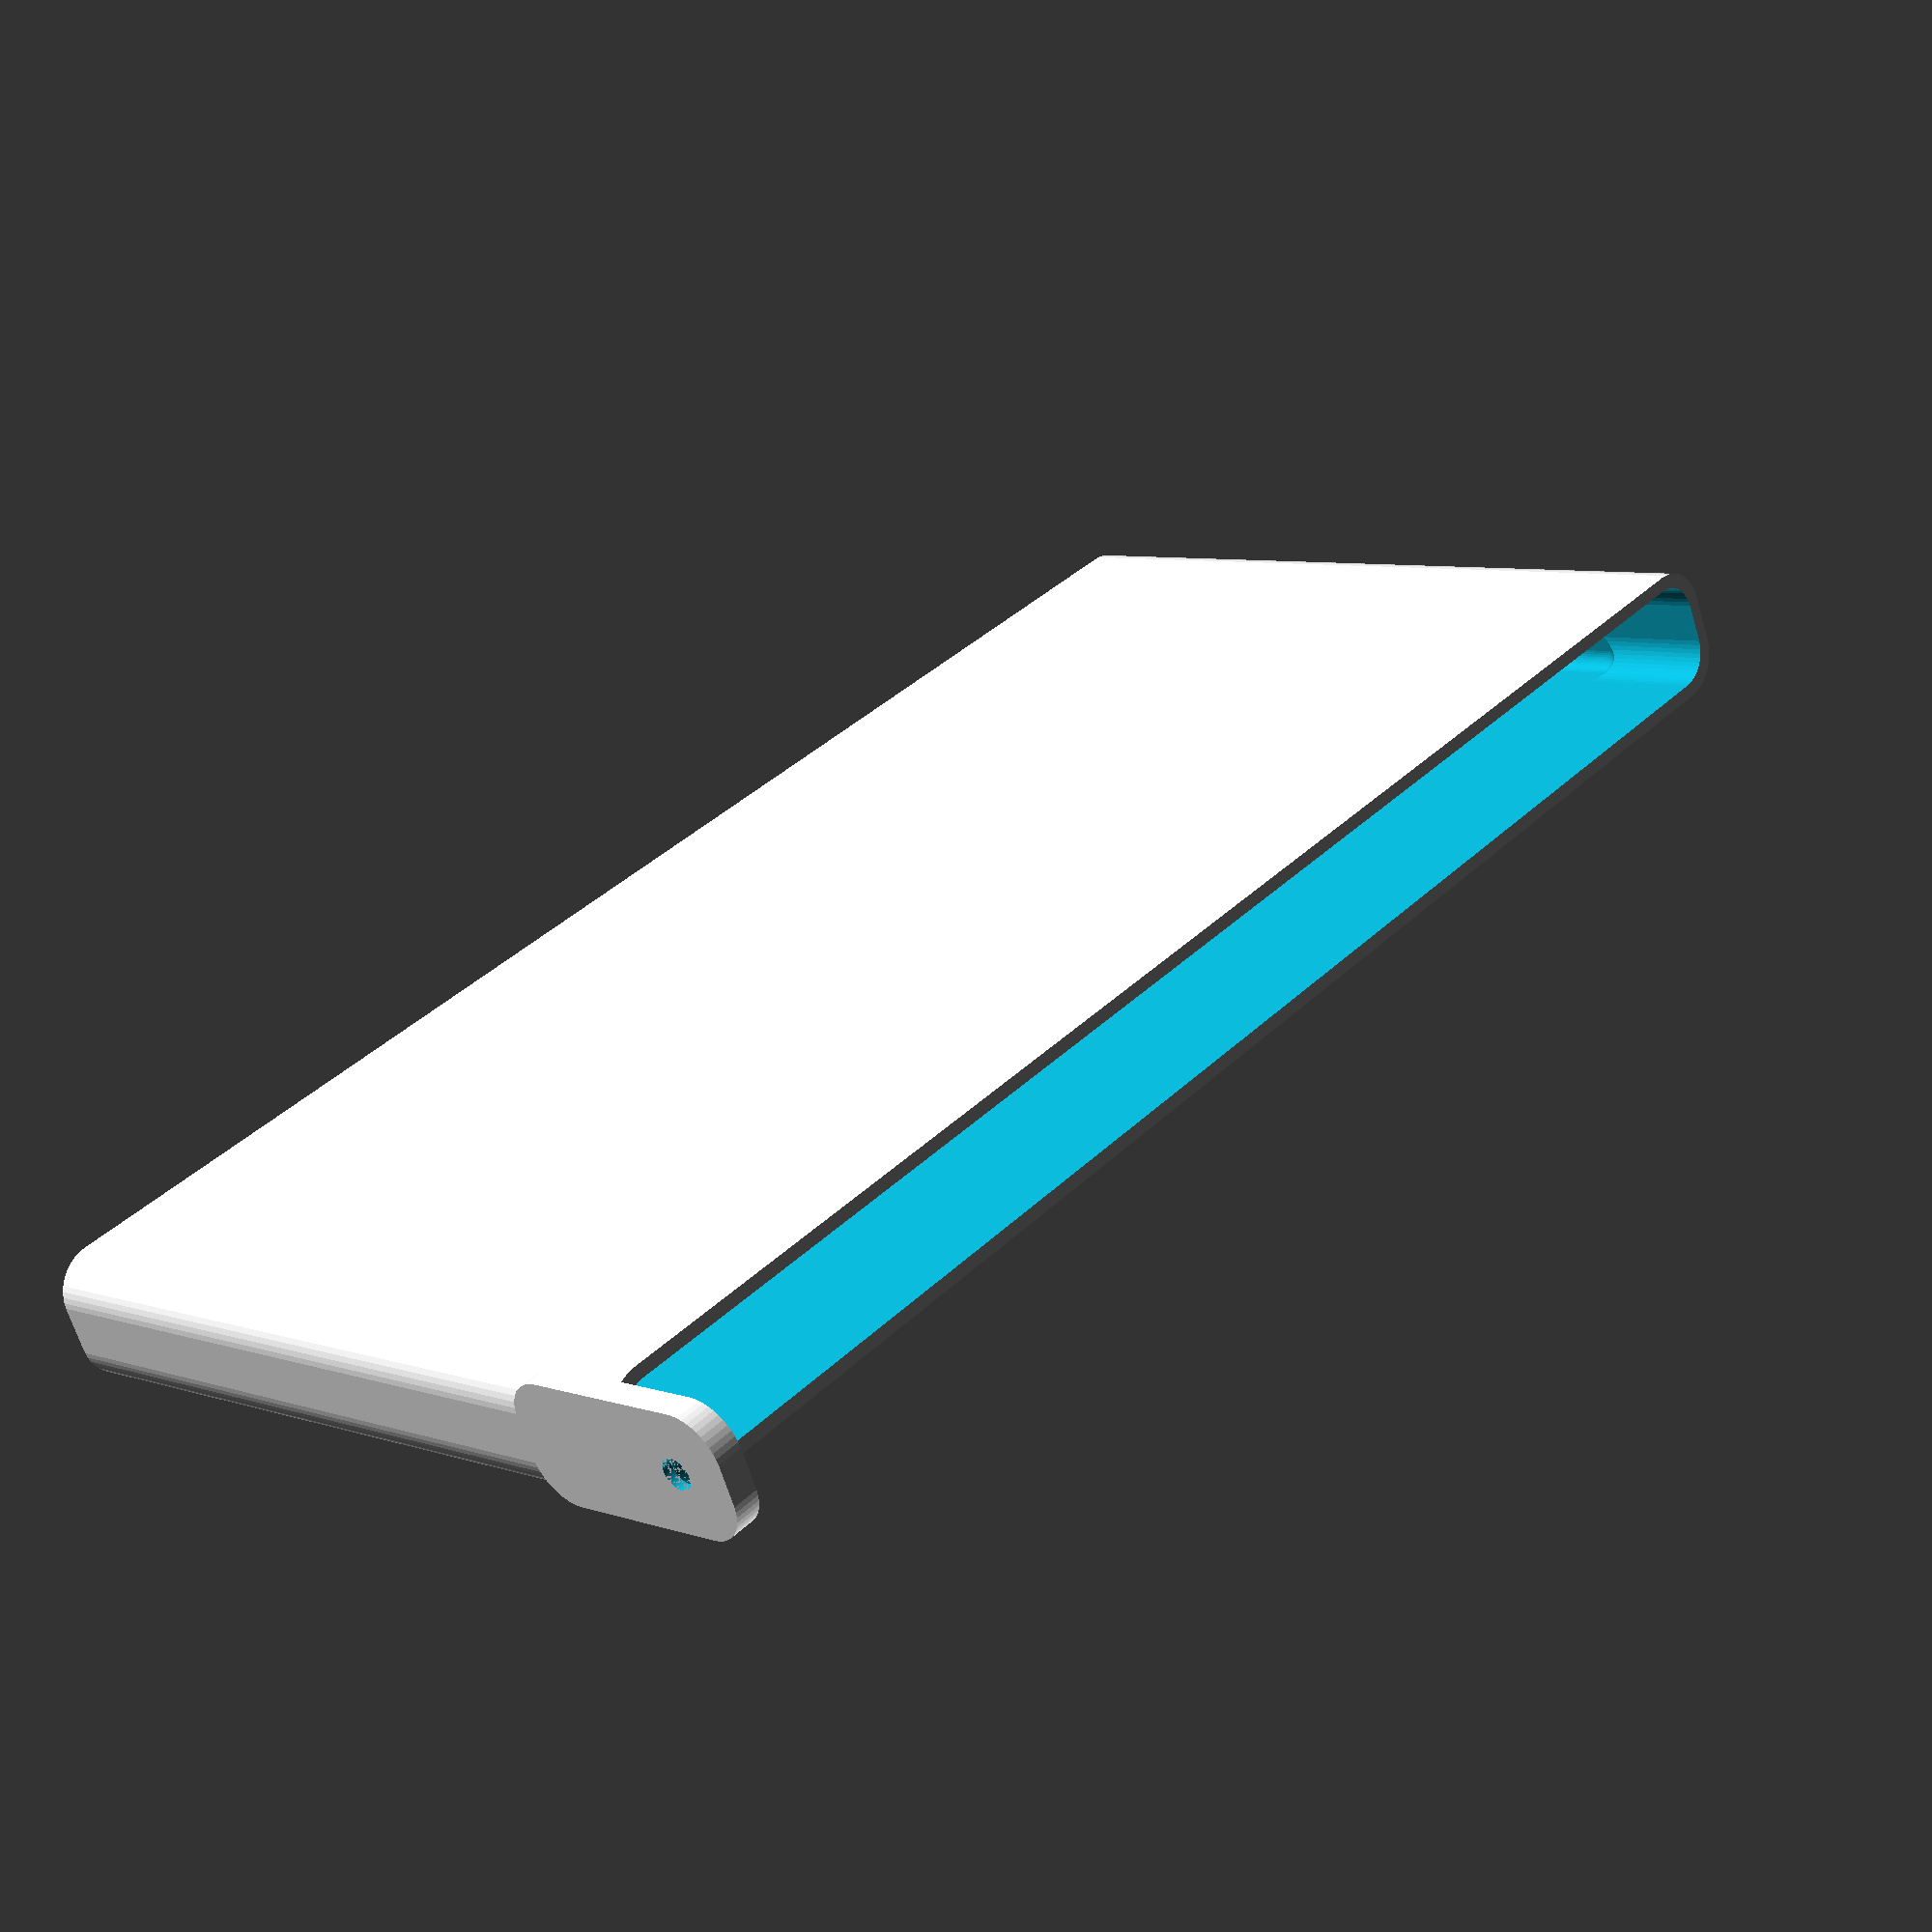
<openscad>
$fn = 50;


difference() {
	union() {
		difference() {
			union() {
				hull() {
					translate(v = [-2.5000000000, 85.0000000000, 0]) {
						cylinder(h = 90, r = 5);
					}
					translate(v = [2.5000000000, 85.0000000000, 0]) {
						cylinder(h = 90, r = 5);
					}
					translate(v = [-2.5000000000, -85.0000000000, 0]) {
						cylinder(h = 90, r = 5);
					}
					translate(v = [2.5000000000, -85.0000000000, 0]) {
						cylinder(h = 90, r = 5);
					}
				}
			}
			union() {
				translate(v = [0.0000000000, -82.5000000000, 3]) {
					rotate(a = [0, 0, 0]) {
						difference() {
							union() {
								translate(v = [0, 0, -3.0000000000]) {
									cylinder(h = 3, r = 1.5000000000);
								}
								translate(v = [0, 0, -1.9000000000]) {
									cylinder(h = 1.9000000000, r1 = 1.8000000000, r2 = 3.6000000000);
								}
								cylinder(h = 250, r = 3.6000000000);
								translate(v = [0, 0, -3.0000000000]) {
									cylinder(h = 3, r = 1.8000000000);
								}
								translate(v = [0, 0, -3.0000000000]) {
									cylinder(h = 3, r = 1.5000000000);
								}
							}
							union();
						}
					}
				}
				translate(v = [0.0000000000, -82.5000000000, 3]) {
					rotate(a = [0, 0, 0]) {
						difference() {
							union() {
								translate(v = [0, 0, -3.0000000000]) {
									cylinder(h = 3, r = 1.5000000000);
								}
								translate(v = [0, 0, -1.9000000000]) {
									cylinder(h = 1.9000000000, r1 = 1.8000000000, r2 = 3.6000000000);
								}
								cylinder(h = 250, r = 3.6000000000);
								translate(v = [0, 0, -3.0000000000]) {
									cylinder(h = 3, r = 1.8000000000);
								}
								translate(v = [0, 0, -3.0000000000]) {
									cylinder(h = 3, r = 1.5000000000);
								}
							}
							union();
						}
					}
				}
				translate(v = [0.0000000000, 82.5000000000, 3]) {
					rotate(a = [0, 0, 0]) {
						difference() {
							union() {
								translate(v = [0, 0, -3.0000000000]) {
									cylinder(h = 3, r = 1.5000000000);
								}
								translate(v = [0, 0, -1.9000000000]) {
									cylinder(h = 1.9000000000, r1 = 1.8000000000, r2 = 3.6000000000);
								}
								cylinder(h = 250, r = 3.6000000000);
								translate(v = [0, 0, -3.0000000000]) {
									cylinder(h = 3, r = 1.8000000000);
								}
								translate(v = [0, 0, -3.0000000000]) {
									cylinder(h = 3, r = 1.5000000000);
								}
							}
							union();
						}
					}
				}
				translate(v = [0.0000000000, 82.5000000000, 3]) {
					rotate(a = [0, 0, 0]) {
						difference() {
							union() {
								translate(v = [0, 0, -3.0000000000]) {
									cylinder(h = 3, r = 1.5000000000);
								}
								translate(v = [0, 0, -1.9000000000]) {
									cylinder(h = 1.9000000000, r1 = 1.8000000000, r2 = 3.6000000000);
								}
								cylinder(h = 250, r = 3.6000000000);
								translate(v = [0, 0, -3.0000000000]) {
									cylinder(h = 3, r = 1.8000000000);
								}
								translate(v = [0, 0, -3.0000000000]) {
									cylinder(h = 3, r = 1.5000000000);
								}
							}
							union();
						}
					}
				}
				translate(v = [0, 0, 2.9925000000]) {
					hull() {
						union() {
							translate(v = [-2.0000000000, 84.5000000000, 4]) {
								cylinder(h = 127, r = 4);
							}
							translate(v = [-2.0000000000, 84.5000000000, 4]) {
								sphere(r = 4);
							}
							translate(v = [-2.0000000000, 84.5000000000, 131]) {
								sphere(r = 4);
							}
						}
						union() {
							translate(v = [2.0000000000, 84.5000000000, 4]) {
								cylinder(h = 127, r = 4);
							}
							translate(v = [2.0000000000, 84.5000000000, 4]) {
								sphere(r = 4);
							}
							translate(v = [2.0000000000, 84.5000000000, 131]) {
								sphere(r = 4);
							}
						}
						union() {
							translate(v = [-2.0000000000, -84.5000000000, 4]) {
								cylinder(h = 127, r = 4);
							}
							translate(v = [-2.0000000000, -84.5000000000, 4]) {
								sphere(r = 4);
							}
							translate(v = [-2.0000000000, -84.5000000000, 131]) {
								sphere(r = 4);
							}
						}
						union() {
							translate(v = [2.0000000000, -84.5000000000, 4]) {
								cylinder(h = 127, r = 4);
							}
							translate(v = [2.0000000000, -84.5000000000, 4]) {
								sphere(r = 4);
							}
							translate(v = [2.0000000000, -84.5000000000, 131]) {
								sphere(r = 4);
							}
						}
					}
				}
			}
		}
		union() {
			translate(v = [0, 90.0000000000, 90]) {
				rotate(a = [90, 0, 0]) {
					hull() {
						translate(v = [-2.0000000000, 9.5000000000, 0]) {
							cylinder(h = 3, r = 5);
						}
						translate(v = [2.0000000000, 9.5000000000, 0]) {
							cylinder(h = 3, r = 5);
						}
						translate(v = [-2.0000000000, -9.5000000000, 0]) {
							cylinder(h = 3, r = 5);
						}
						translate(v = [2.0000000000, -9.5000000000, 0]) {
							cylinder(h = 3, r = 5);
						}
					}
				}
			}
		}
	}
	union() {
		translate(v = [0.0000000000, 87.0000000000, 97.5000000000]) {
			rotate(a = [90, 0, 0]) {
				difference() {
					union() {
						translate(v = [0, 0, -3.0000000000]) {
							cylinder(h = 3, r = 1.5000000000);
						}
						translate(v = [0, 0, -1.9000000000]) {
							cylinder(h = 1.9000000000, r1 = 1.8000000000, r2 = 3.6000000000);
						}
						translate(v = [0, 0, -3.0000000000]) {
							cylinder(h = 3, r = 1.8000000000);
						}
						translate(v = [0, 0, -3.0000000000]) {
							cylinder(h = 3, r = 1.5000000000);
						}
					}
					union();
				}
			}
		}
		translate(v = [0.0000000000, 87.0000000000, 97.5000000000]) {
			rotate(a = [90, 0, 0]) {
				difference() {
					union() {
						translate(v = [0, 0, -3.0000000000]) {
							cylinder(h = 3, r = 1.5000000000);
						}
						translate(v = [0, 0, -1.9000000000]) {
							cylinder(h = 1.9000000000, r1 = 1.8000000000, r2 = 3.6000000000);
						}
						translate(v = [0, 0, -3.0000000000]) {
							cylinder(h = 3, r = 1.8000000000);
						}
						translate(v = [0, 0, -3.0000000000]) {
							cylinder(h = 3, r = 1.5000000000);
						}
					}
					union();
				}
			}
		}
		translate(v = [0, 0, 2.9925000000]) {
			hull() {
				union() {
					translate(v = [-4.0000000000, 86.5000000000, 2]) {
						cylinder(h = 71, r = 2);
					}
					translate(v = [-4.0000000000, 86.5000000000, 2]) {
						sphere(r = 2);
					}
					translate(v = [-4.0000000000, 86.5000000000, 73]) {
						sphere(r = 2);
					}
				}
				union() {
					translate(v = [4.0000000000, 86.5000000000, 2]) {
						cylinder(h = 71, r = 2);
					}
					translate(v = [4.0000000000, 86.5000000000, 2]) {
						sphere(r = 2);
					}
					translate(v = [4.0000000000, 86.5000000000, 73]) {
						sphere(r = 2);
					}
				}
				union() {
					translate(v = [-4.0000000000, -86.5000000000, 2]) {
						cylinder(h = 71, r = 2);
					}
					translate(v = [-4.0000000000, -86.5000000000, 2]) {
						sphere(r = 2);
					}
					translate(v = [-4.0000000000, -86.5000000000, 73]) {
						sphere(r = 2);
					}
				}
				union() {
					translate(v = [4.0000000000, -86.5000000000, 2]) {
						cylinder(h = 71, r = 2);
					}
					translate(v = [4.0000000000, -86.5000000000, 2]) {
						sphere(r = 2);
					}
					translate(v = [4.0000000000, -86.5000000000, 73]) {
						sphere(r = 2);
					}
				}
			}
		}
	}
}
</openscad>
<views>
elev=173.3 azim=65.8 roll=224.5 proj=p view=wireframe
</views>
